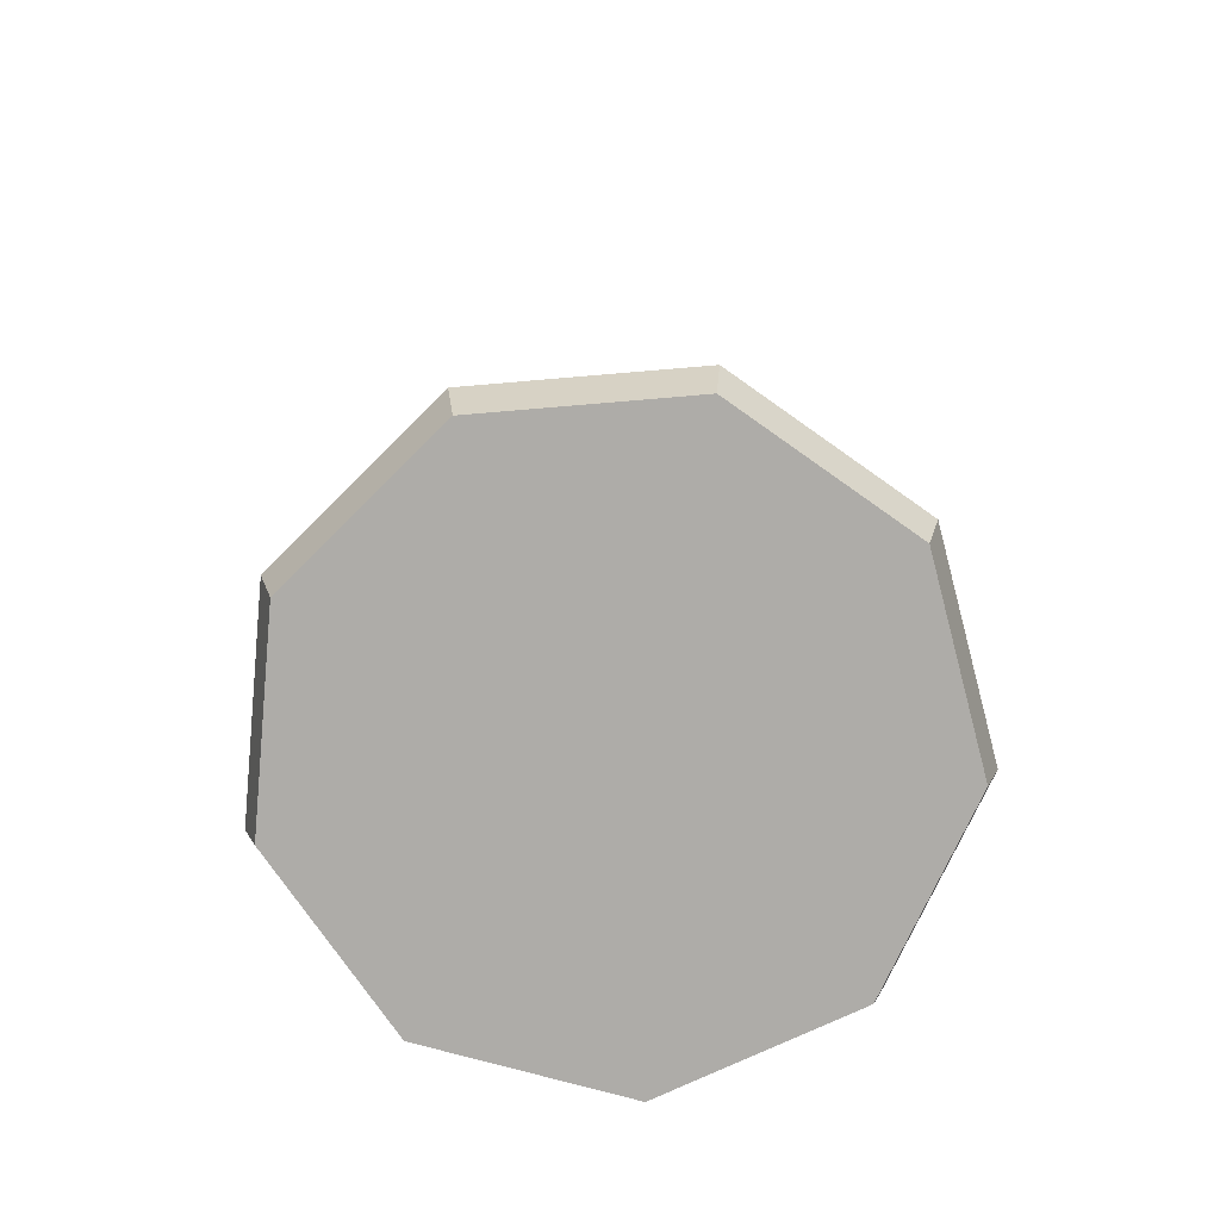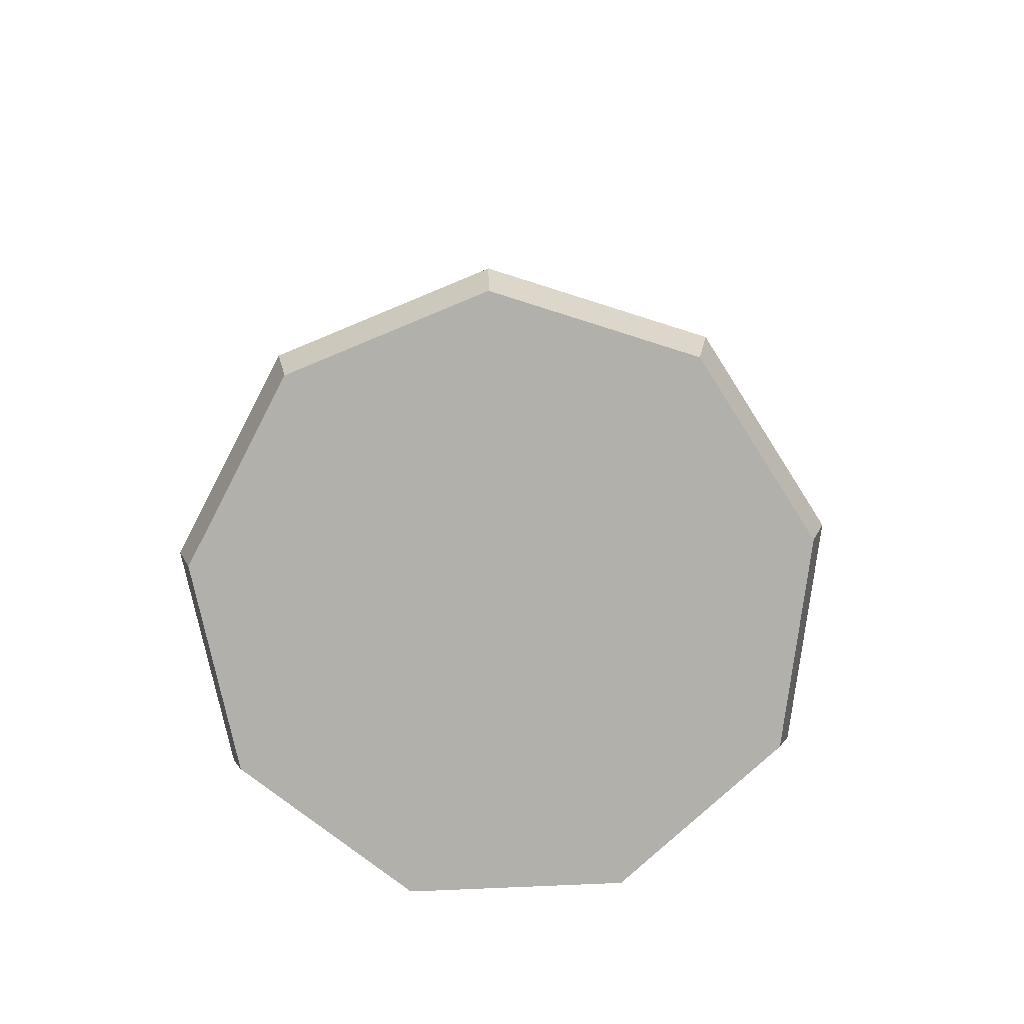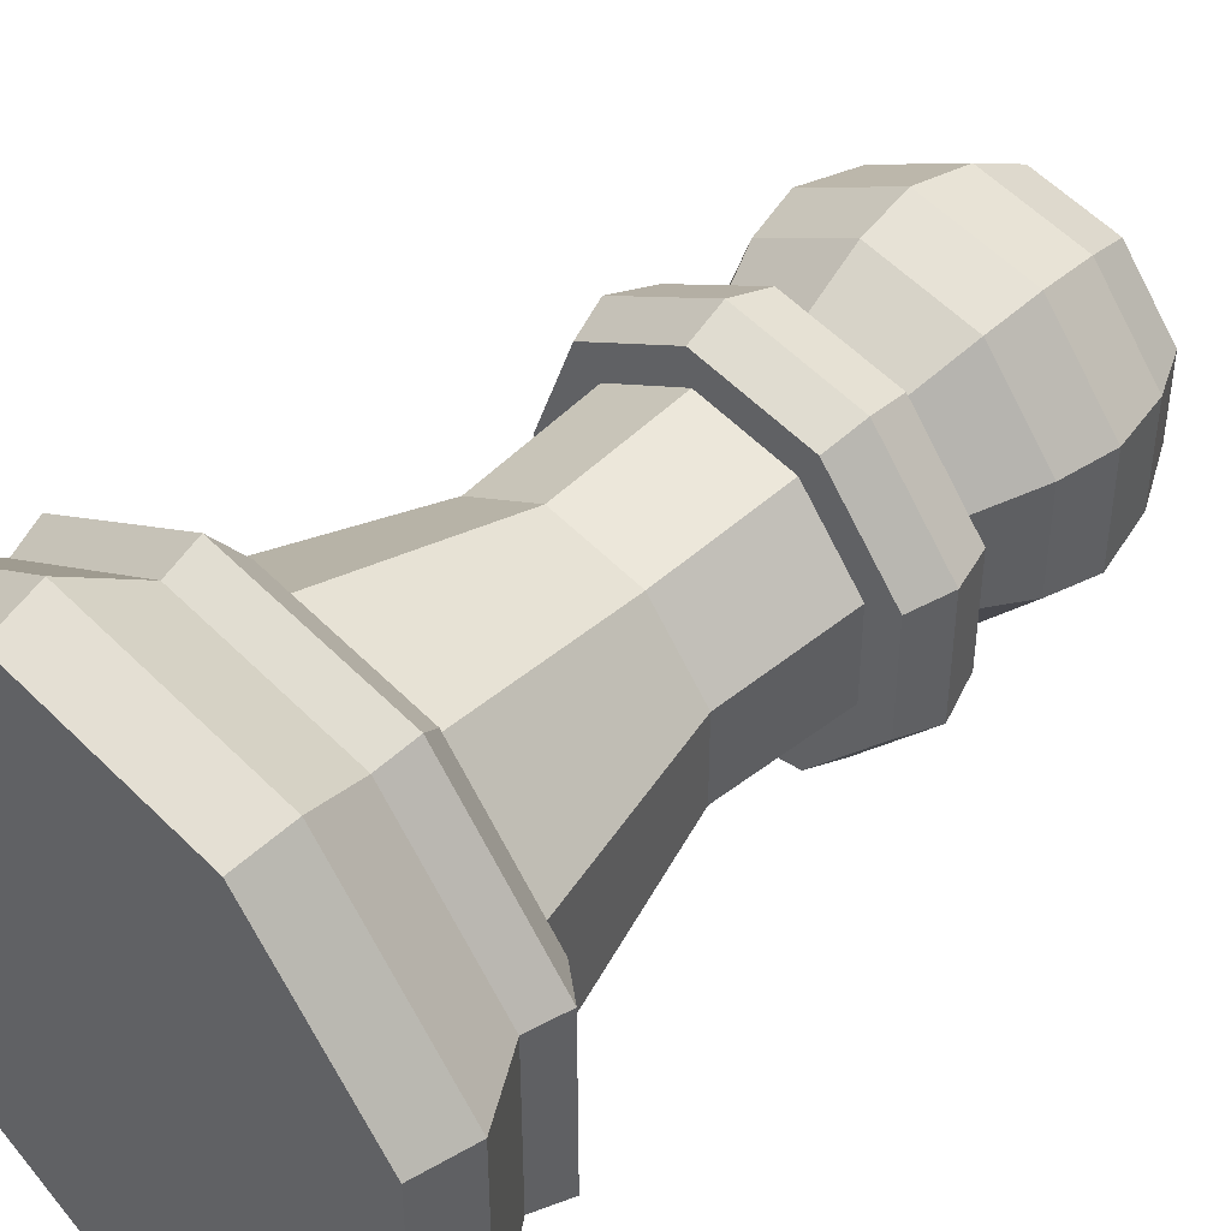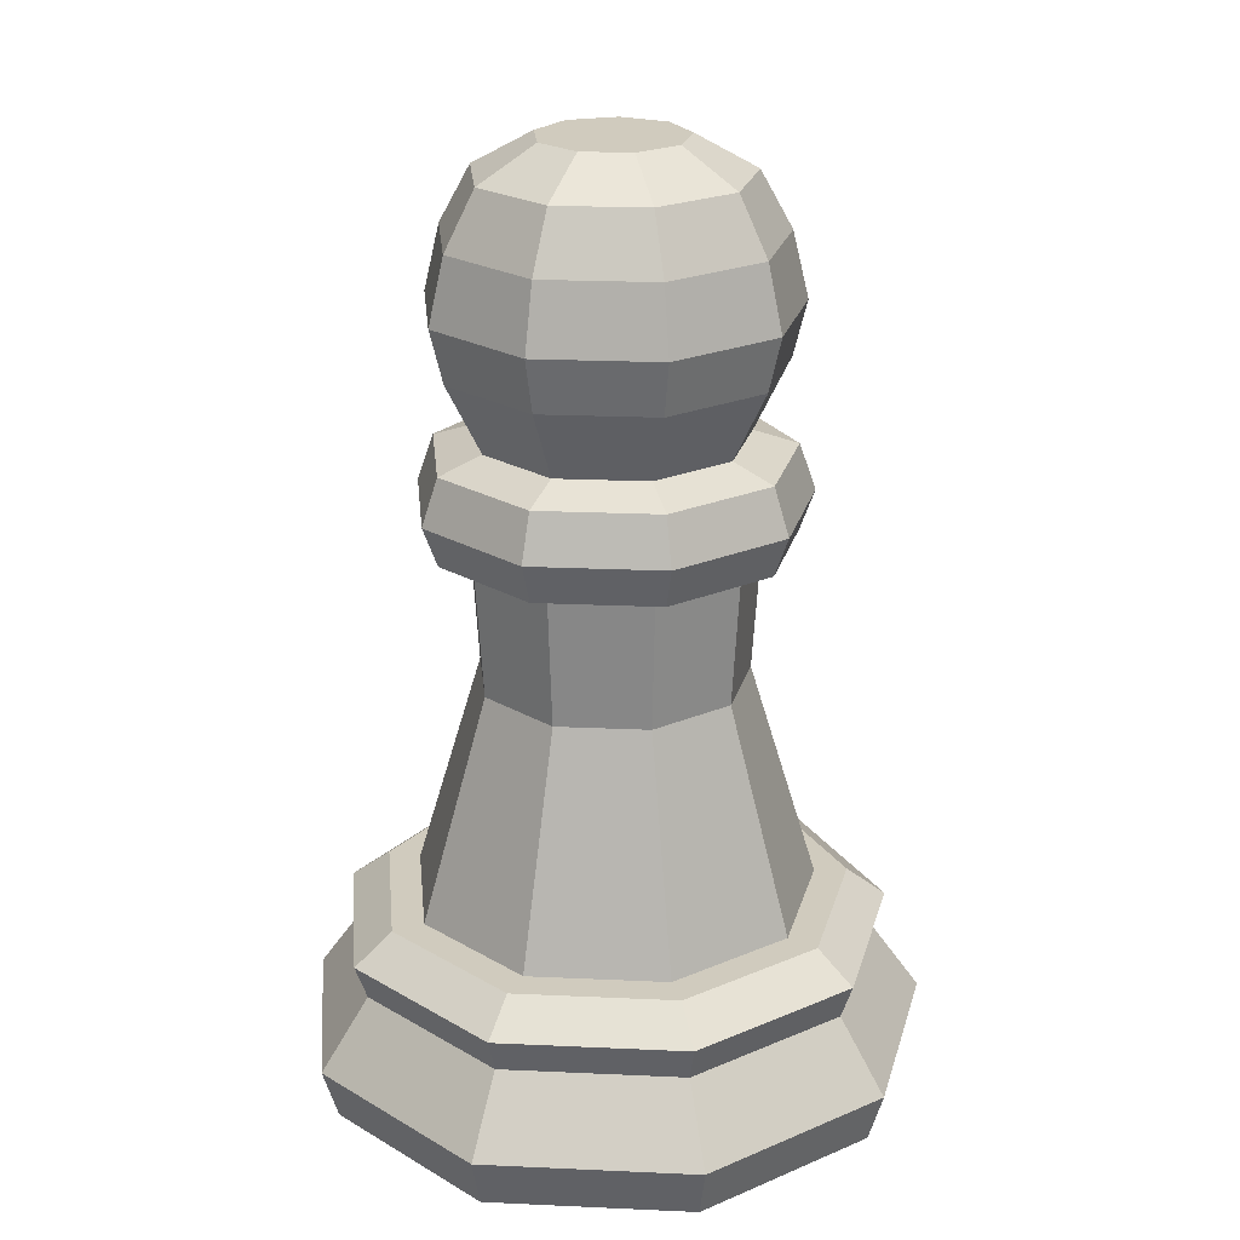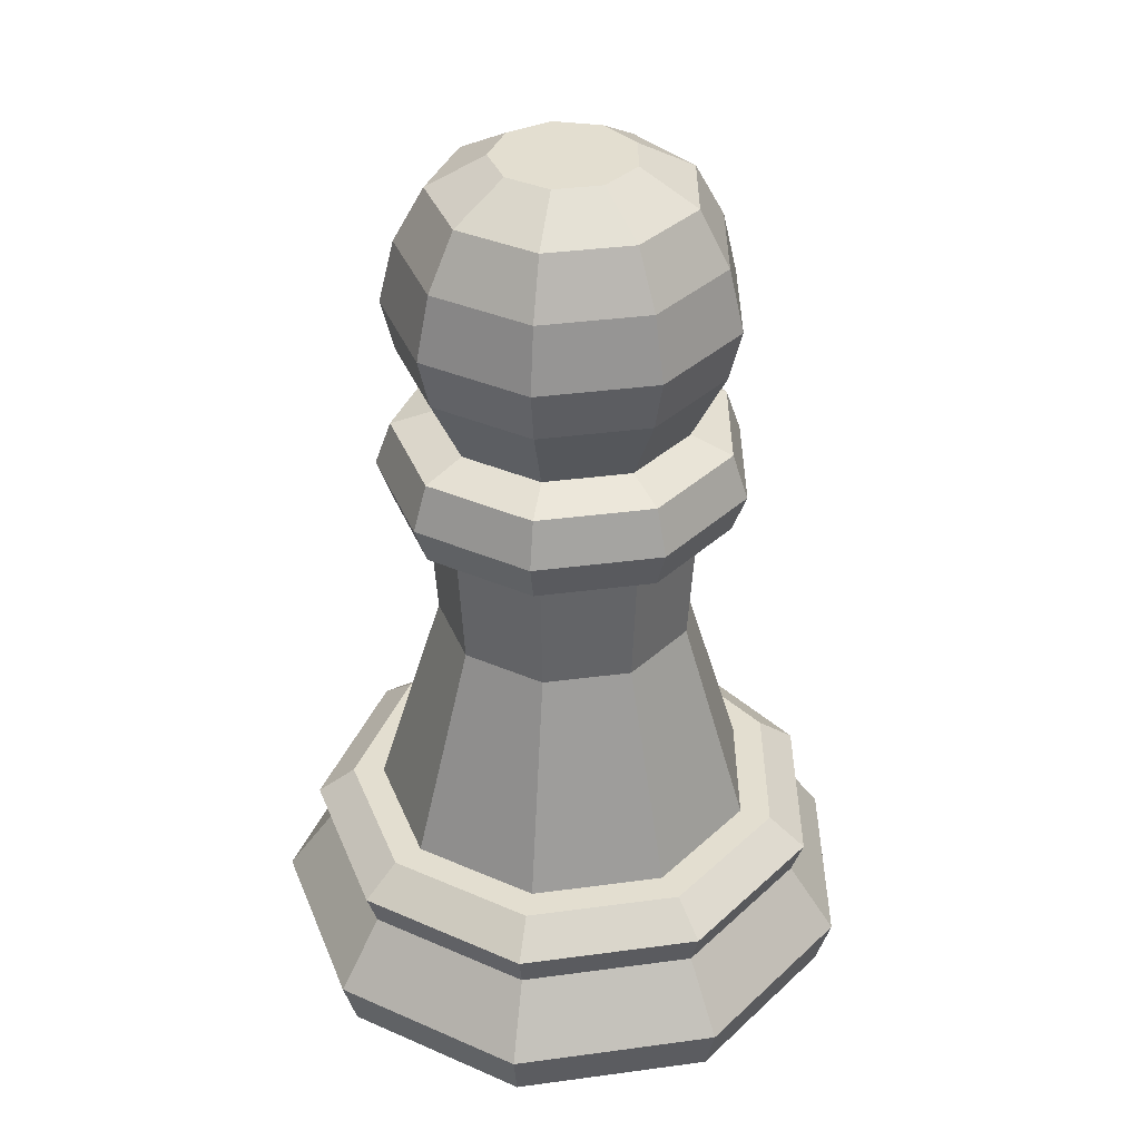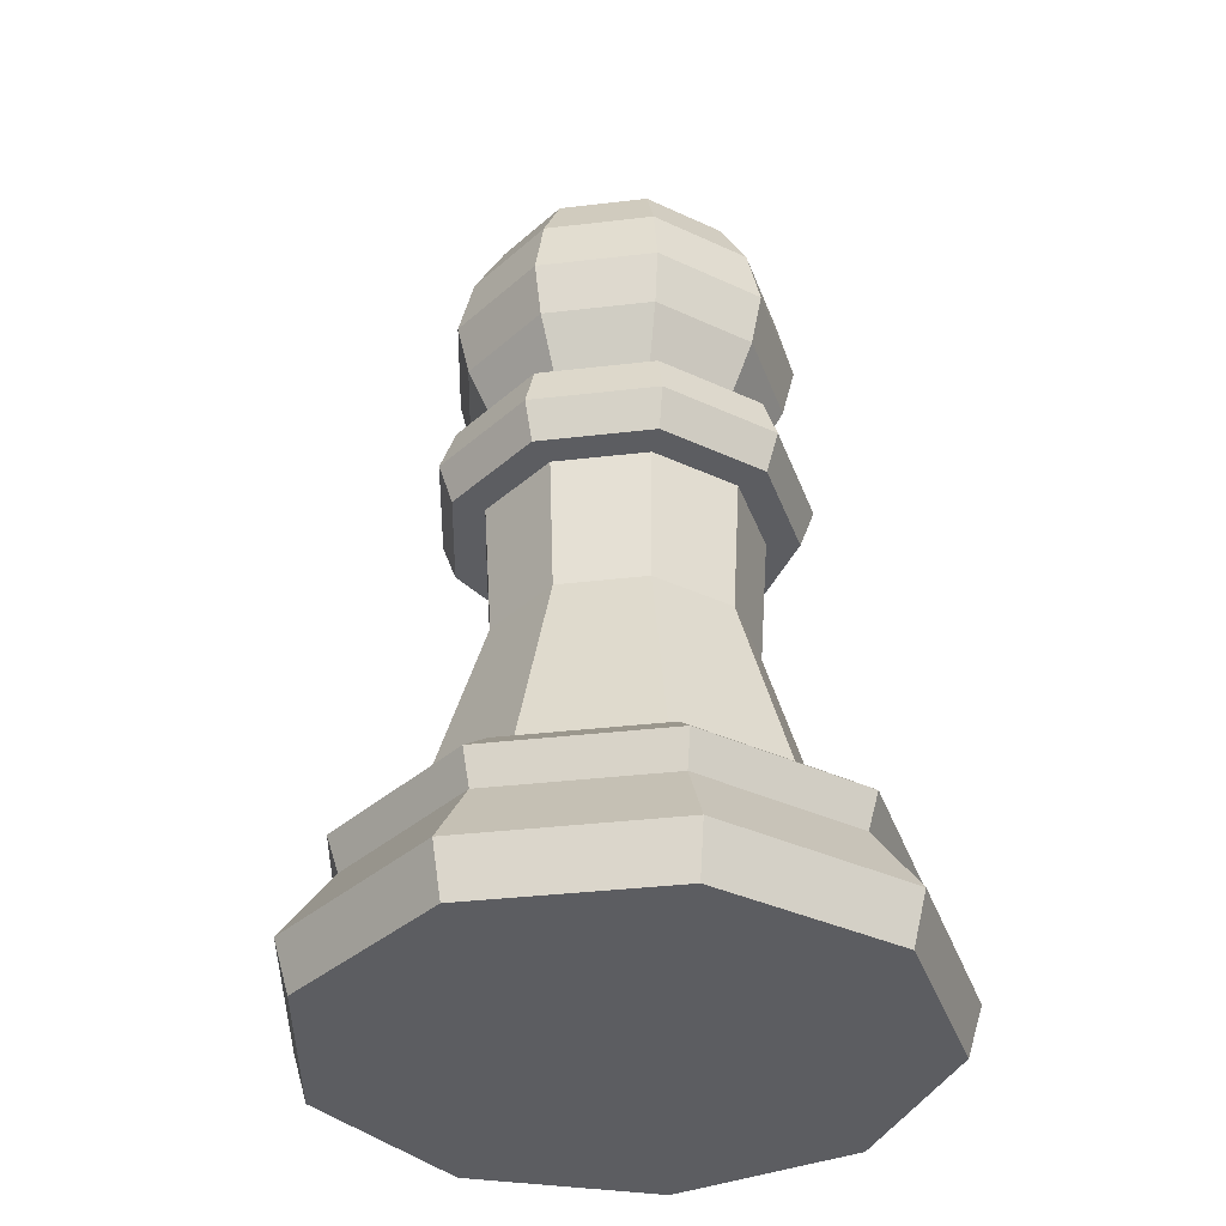
<metadata>
{"format":"obj","ext":"obj","renderer":"f3d","projection":"perspective","resolution":1024,"background":"white","views":[{"elev":-77.0,"azim":-65.2,"up":"+Y"},{"elev":-78.5,"azim":152.5,"up":"+Y"},{"elev":45.9,"azim":44.1,"up":"+Z"},{"elev":23.3,"azim":134.4,"up":"+Y"},{"elev":35.8,"azim":-120.1,"up":"+Y"},{"elev":-36.3,"azim":-21.3,"up":"+Y"}]}
</metadata>
<code>
o WhitePawn.015
v -0.03206 0.00151 0
v -0.03044 -0.003812 0
v -0.02456 0.00151 0.02061
v -0.02332 -0.003812 0.01957
v -0.005567 0.00151 0.03157
v -0.005286 -0.003812 0.02998
v 0.01603 0.00151 0.02776
v 0.01522 -0.003812 0.02636
v 0.03012 0.00151 0.01096
v 0.02861 -0.003812 0.01041
v 0.03012 0.00151 -0.01096
v 0.02861 -0.003812 -0.01041
v 0.01603 0.00151 -0.02776
v 0.01522 -0.003812 -0.02636
v -0.005567 0.00151 -0.03157
v -0.005286 -0.003812 -0.02998
v -0.02456 0.00151 -0.02061
v -0.02332 -0.003812 -0.01957
v -0.02687 0.008909 0
v -0.02059 0.008909 0.01727
v -0.004667 0.008909 0.02646
v 0.01344 0.008909 0.02327
v 0.02525 0.008909 0.009191
v 0.02525 0.008909 -0.009191
v 0.01344 0.008909 -0.02327
v -0.004667 0.008909 -0.02646
v -0.02059 0.008909 -0.01727
v -0.02814 0.01256 0
v -0.02156 0.01256 0.01809
v -0.004887 0.01256 0.02772
v 0.01407 0.01256 0.02438
v 0.02645 0.01256 0.009626
v 0.02645 0.01256 -0.009626
v 0.01407 0.01256 -0.02438
v -0.004887 0.01256 -0.02772
v -0.02156 0.01256 -0.01809
v -0.02408 0.01565 0
v -0.01845 0.01565 0.01548
v -0.004182 0.01565 0.02372
v 0.01204 0.01565 0.02086
v 0.02263 0.01565 0.008238
v 0.02263 0.01565 -0.008238
v 0.01204 0.01565 -0.02086
v -0.004182 0.01565 -0.02372
v -0.01845 0.01565 -0.01548
v -0.02068 0.01565 0
v -0.01585 0.01565 0.0133
v -0.003592 0.01565 0.02037
v 0.01034 0.01565 0.01791
v 0.01944 0.01565 0.007075
v 0.01944 0.01565 -0.007075
v 0.01034 0.01565 -0.01791
v -0.003592 0.01565 -0.02037
v -0.01585 0.01565 -0.0133
v -0.01366 0.03891 0
v -0.01047 0.03891 0.008782
v -0.002373 0.03891 0.01345
v 0.006832 0.03891 0.01183
v 0.01284 0.03891 0.004673
v 0.01284 0.03891 -0.004673
v 0.006832 0.03891 -0.01183
v -0.002373 0.03891 -0.01346
v -0.01047 0.03891 -0.008782
v -0.0146 0.05322 0
v -0.01118 0.05322 0.009382
v -0.002535 0.05322 0.01437
v 0.007298 0.05322 0.01264
v 0.01372 0.05322 0.004992
v 0.01372 0.05322 -0.004992
v 0.007298 0.05322 -0.01264
v -0.002535 0.05322 -0.01437
v -0.01118 0.05322 -0.009382
v -0.01808 0.05322 0
v -0.01385 0.05322 0.01162
v -0.003139 0.05322 0.0178
v 0.009039 0.05322 0.01566
v 0.01699 0.05322 0.006183
v 0.01699 0.05322 -0.006183
v 0.009039 0.05322 -0.01566
v -0.003139 0.05322 -0.0178
v -0.01385 0.05322 -0.01162
v -0.0196 0.05733 0
v -0.01501 0.05733 0.0126
v -0.003403 0.05733 0.0193
v 0.009798 0.05733 0.01697
v 0.01842 0.05733 0.006702
v 0.01842 0.05733 -0.006702
v 0.009798 0.05733 -0.01697
v -0.003403 0.05733 -0.0193
v -0.01501 0.05733 -0.0126
v -0.01792 0.06207 0
v -0.01373 0.06207 0.01152
v -0.003111 0.06207 0.01765
v 0.008959 0.06207 0.01552
v 0.01684 0.06207 0.006128
v 0.01684 0.06207 -0.006128
v 0.008959 0.06207 -0.01552
v -0.003111 0.06207 -0.01765
v -0.01373 0.06207 -0.01152
v -0.01337 0.06359 0
v -0.01024 0.06359 0.008593
v -0.002321 0.06359 0.01317
v 0.006684 0.06359 0.01158
v 0.01256 0.06359 0.004572
v 0.01256 0.06359 -0.004572
v 0.006684 0.06359 -0.01158
v -0.002321 0.06359 -0.01317
v -0.01024 0.06359 -0.008593
v -0.01699 0.0708 0
v -0.01301 0.0708 0.01092
v -0.00295 0.0708 0.01673
v 0.008493 0.0708 0.01471
v 0.01596 0.0708 0.00581
v 0.01596 0.0708 -0.00581
v 0.008493 0.0708 -0.01471
v -0.00295 0.0708 -0.01673
v -0.01301 0.0708 -0.01092
v -0.01834 0.07627 0
v -0.01405 0.07627 0.01179
v -0.003185 0.07627 0.01806
v 0.009171 0.07627 0.01588
v 0.01724 0.07627 0.006273
v 0.01724 0.07627 -0.006273
v 0.009171 0.07627 -0.01588
v -0.003185 0.07627 -0.01806
v -0.01405 0.07627 -0.01179
v -0.01673 0.08295 0
v -0.01282 0.08295 0.01076
v -0.002906 0.08295 0.01648
v 0.008366 0.08295 0.01449
v 0.01572 0.08295 0.005723
v 0.01572 0.08295 -0.005723
v 0.008366 0.08295 -0.01449
v -0.002906 0.08295 -0.01648
v -0.01282 0.08295 -0.01076
v -0.01355 0.08871 0
v -0.01038 0.08871 0.00871
v -0.002353 0.08871 0.01334
v 0.006775 0.08871 0.01174
v 0.01273 0.08871 0.004634
v 0.01273 0.08871 -0.004634
v 0.006775 0.08871 -0.01174
v -0.002353 0.08871 -0.01334
v -0.01038 0.08871 -0.00871
v -0.007419 0.09213 0
v -0.005683 0.09213 0.004769
v -0.001288 0.09213 0.007306
v 0.003709 0.09213 0.006425
v 0.006971 0.09213 0.002537
v 0.006971 0.09213 -0.002537
v 0.003709 0.09213 -0.006425
v -0.001288 0.09213 -0.007306
v -0.005683 0.09213 -0.004769
f 1 2 4 3
f 3 4 6 5
f 5 6 8 7
f 7 8 10 9
f 9 10 12 11
f 11 12 14 13
f 13 14 16 15
f 4 2 18 16 14 12 10 8 6
f 15 16 18 17
f 17 18 2 1
f 11 13 25 24
f 25 26 35 34
f 9 11 24 23
f 7 9 23 22
f 1 3 20 19
f 5 7 22 21
f 3 5 21 20
f 17 1 19 27
f 15 17 27 26
f 13 15 26 25
f 33 34 43 42
f 22 23 32 31
f 19 20 29 28
f 26 27 36 35
f 23 24 33 32
f 20 21 30 29
f 27 19 28 36
f 24 25 34 33
f 21 22 31 30
f 37 38 47 46
f 30 31 40 39
f 34 35 44 43
f 31 32 41 40
f 28 29 38 37
f 35 36 45 44
f 32 33 42 41
f 29 30 39 38
f 36 28 37 45
f 49 50 59 58
f 44 45 54 53
f 41 42 51 50
f 38 39 48 47
f 45 37 46 54
f 42 43 52 51
f 39 40 49 48
f 43 44 53 52
f 40 41 50 49
f 57 58 67 66
f 46 47 56 55
f 53 54 63 62
f 50 51 60 59
f 47 48 57 56
f 54 46 55 63
f 51 52 61 60
f 48 49 58 57
f 52 53 62 61
f 71 72 81 80
f 61 62 71 70
f 58 59 68 67
f 55 56 65 64
f 62 63 72 71
f 59 60 69 68
f 56 57 66 65
f 63 55 64 72
f 60 61 70 69
f 79 80 89 88
f 68 69 78 77
f 65 66 75 74
f 72 64 73 81
f 69 70 79 78
f 66 67 76 75
f 70 71 80 79
f 67 68 77 76
f 64 65 74 73
f 87 88 97 96
f 76 77 86 85
f 73 74 83 82
f 80 81 90 89
f 77 78 87 86
f 74 75 84 83
f 81 73 82 90
f 78 79 88 87
f 75 76 85 84
f 95 96 105 104
f 84 85 94 93
f 88 89 98 97
f 85 86 95 94
f 82 83 92 91
f 89 90 99 98
f 86 87 96 95
f 83 84 93 92
f 90 82 91 99
f 103 104 113 112
f 92 93 102 101
f 99 91 100 108
f 96 97 106 105
f 93 94 103 102
f 97 98 107 106
f 94 95 104 103
f 91 92 101 100
f 98 99 108 107
f 111 112 121 120
f 100 101 110 109
f 107 108 117 116
f 104 105 114 113
f 101 102 111 110
f 108 100 109 117
f 105 106 115 114
f 102 103 112 111
f 106 107 116 115
f 119 120 129 128
f 115 116 125 124
f 112 113 122 121
f 109 110 119 118
f 116 117 126 125
f 113 114 123 122
f 110 111 120 119
f 117 109 118 126
f 114 115 124 123
f 127 128 137 136
f 126 118 127 135
f 123 124 133 132
f 120 121 130 129
f 124 125 134 133
f 121 122 131 130
f 118 119 128 127
f 125 126 135 134
f 122 123 132 131
f 142 143 152 151
f 134 135 144 143
f 131 132 141 140
f 128 129 138 137
f 135 127 136 144
f 132 133 142 141
f 129 130 139 138
f 133 134 143 142
f 130 131 140 139
f 145 146 147 148 149 150 151 152 153
f 139 140 149 148
f 136 137 146 145
f 143 144 153 152
f 140 141 150 149
f 137 138 147 146
f 144 136 145 153
f 141 142 151 150
f 138 139 148 147

</code>
